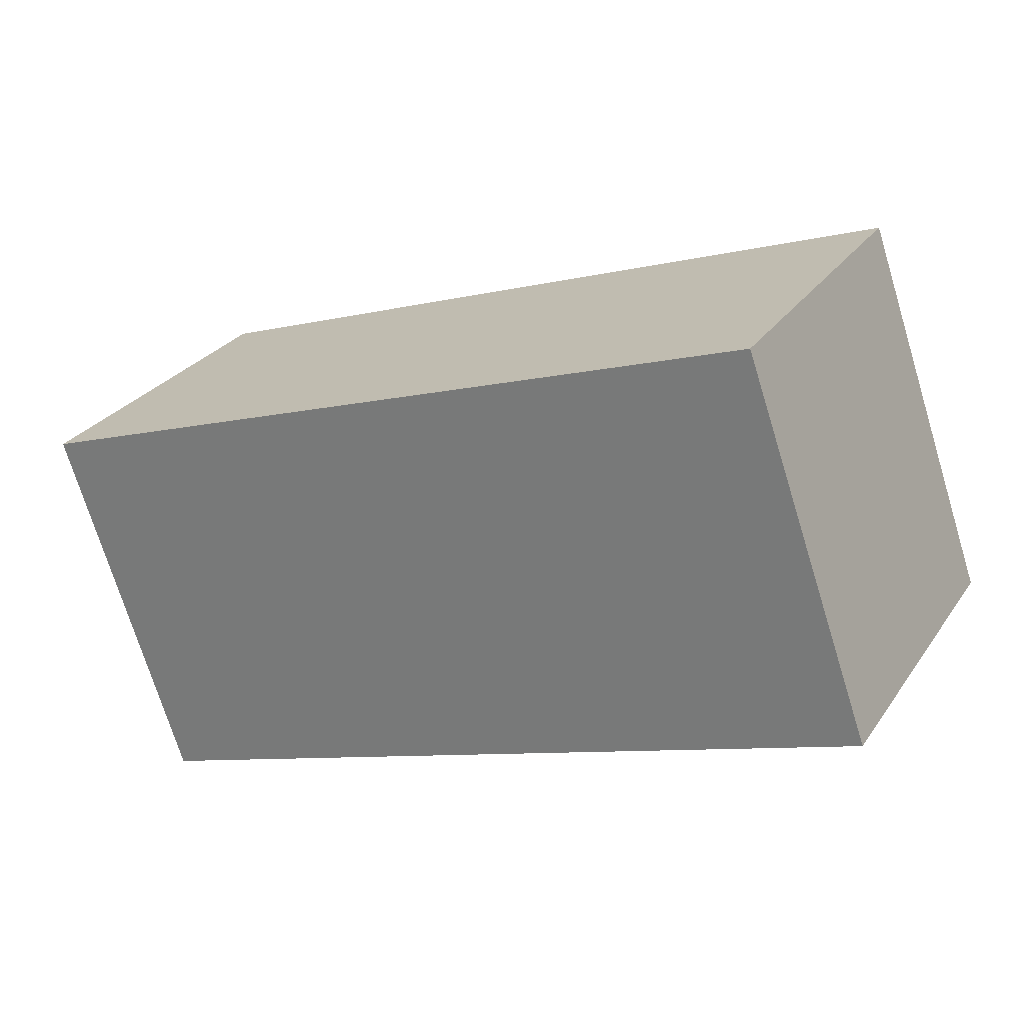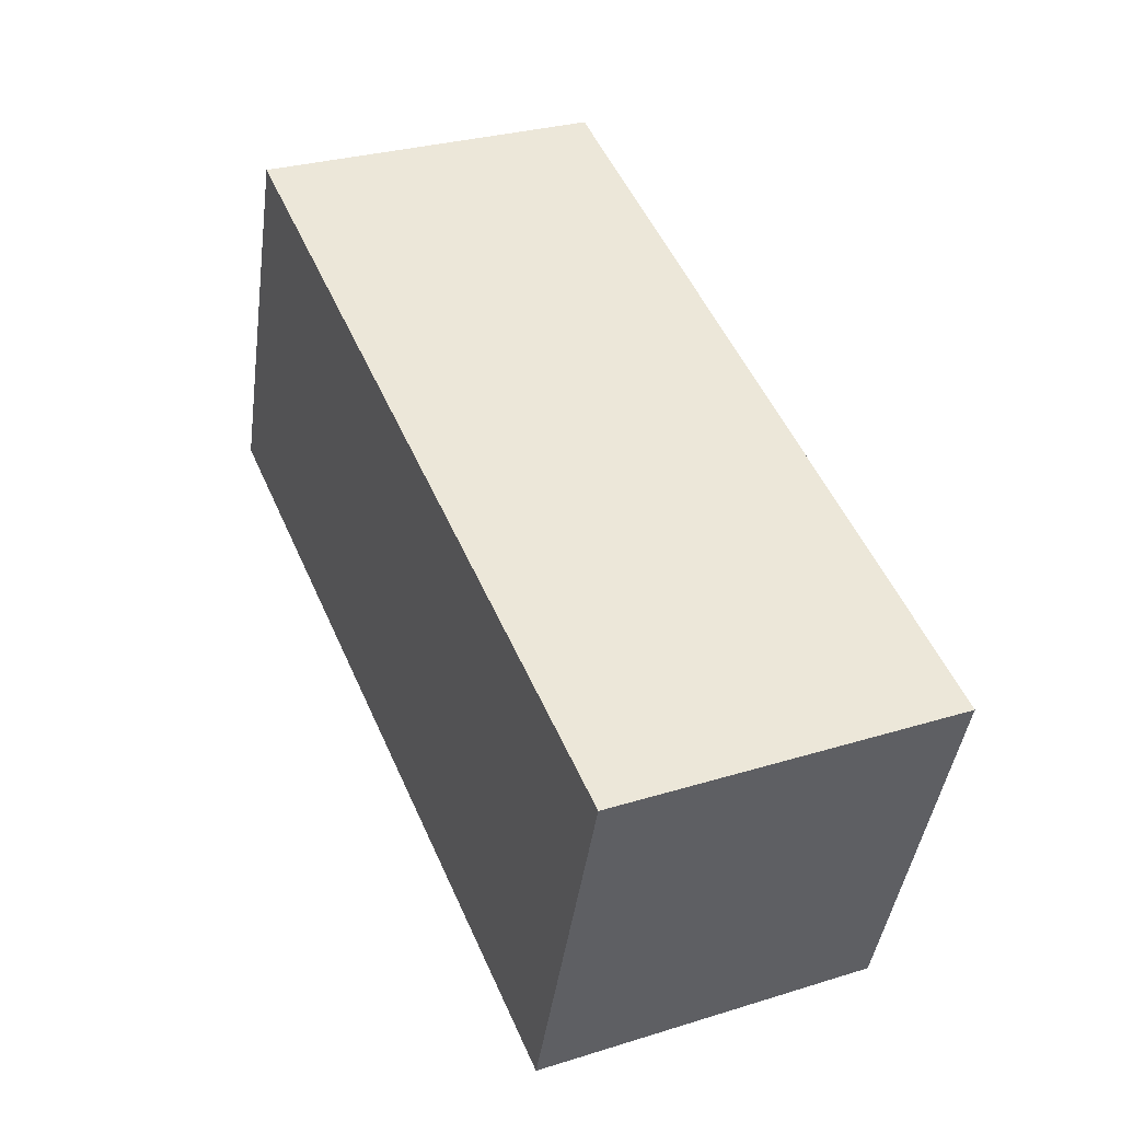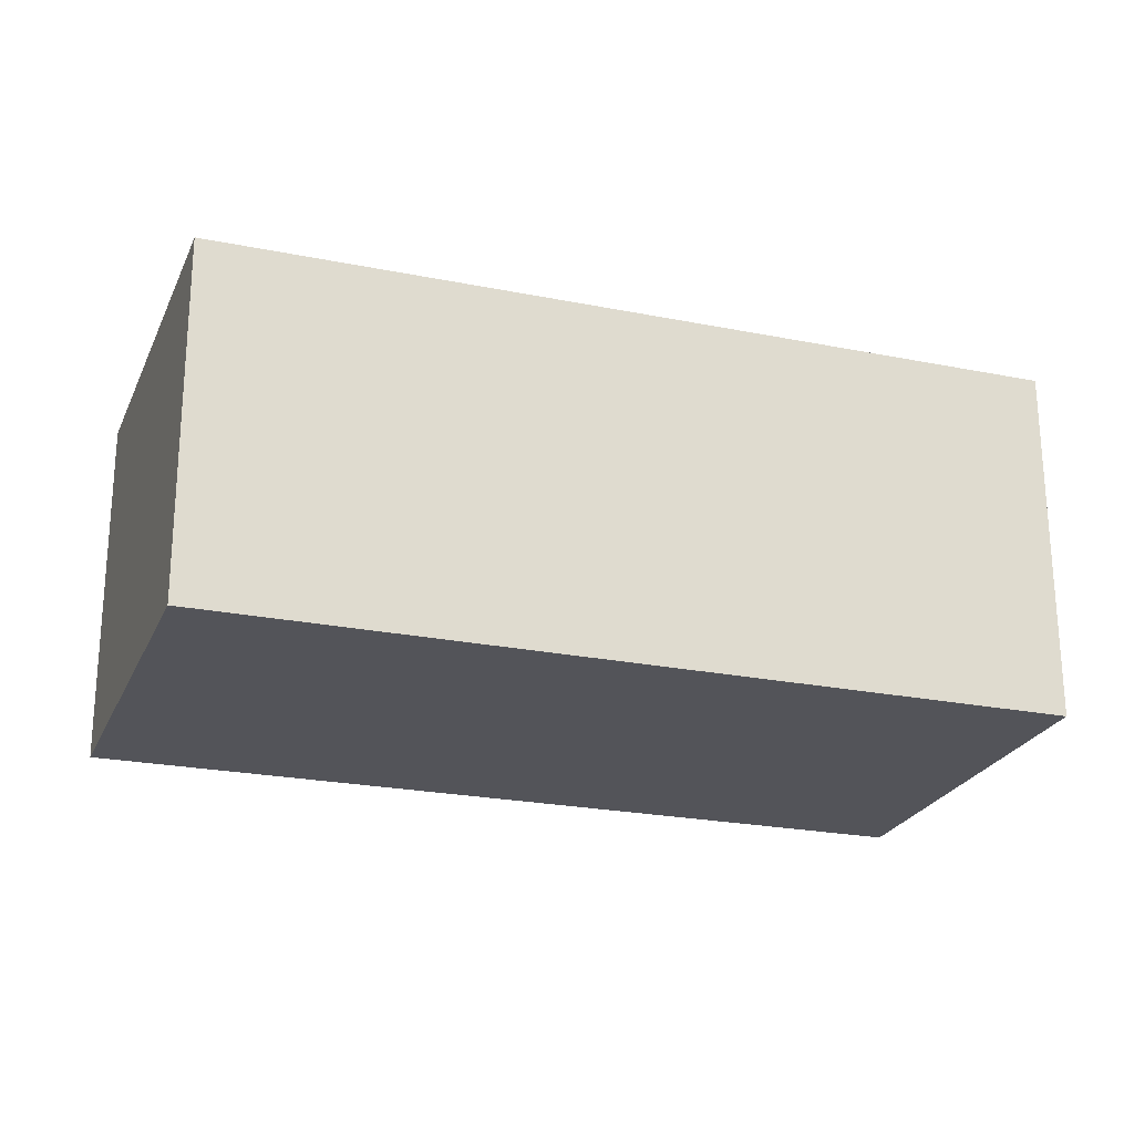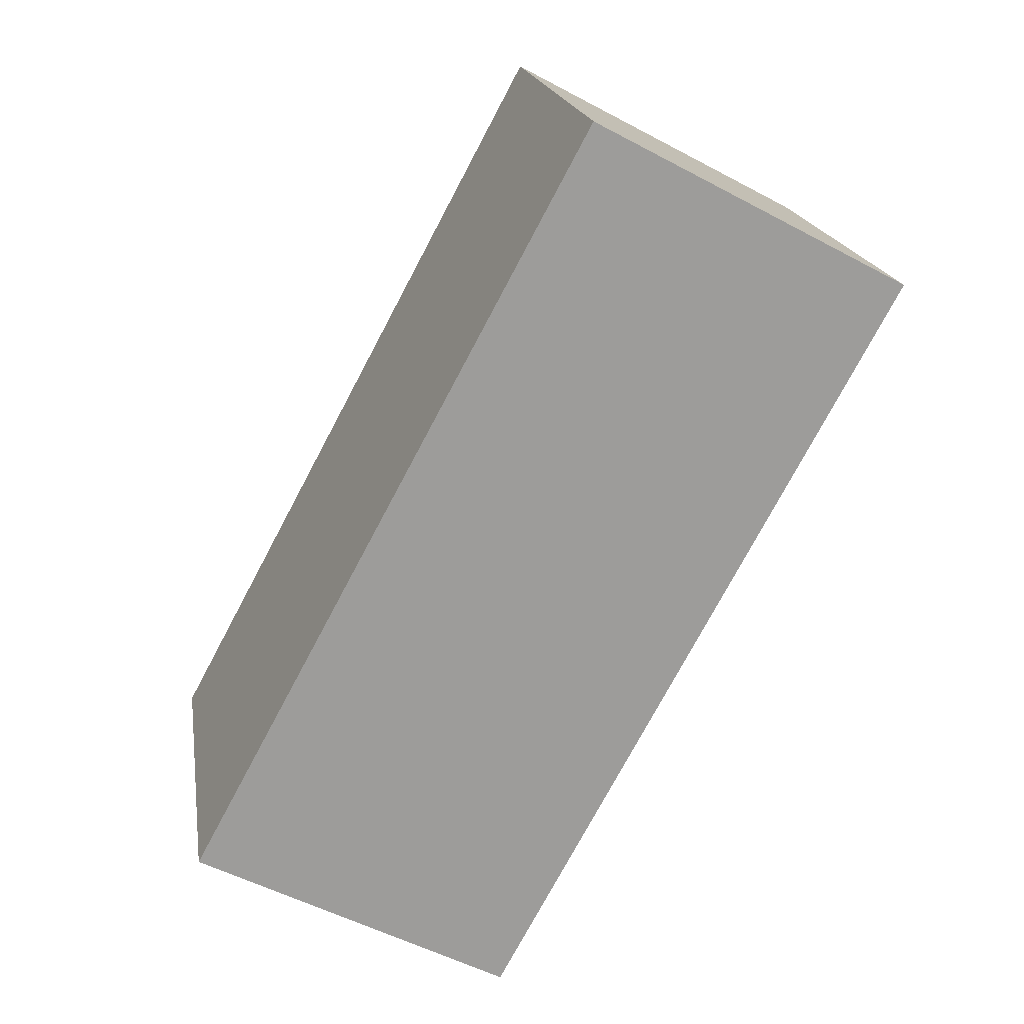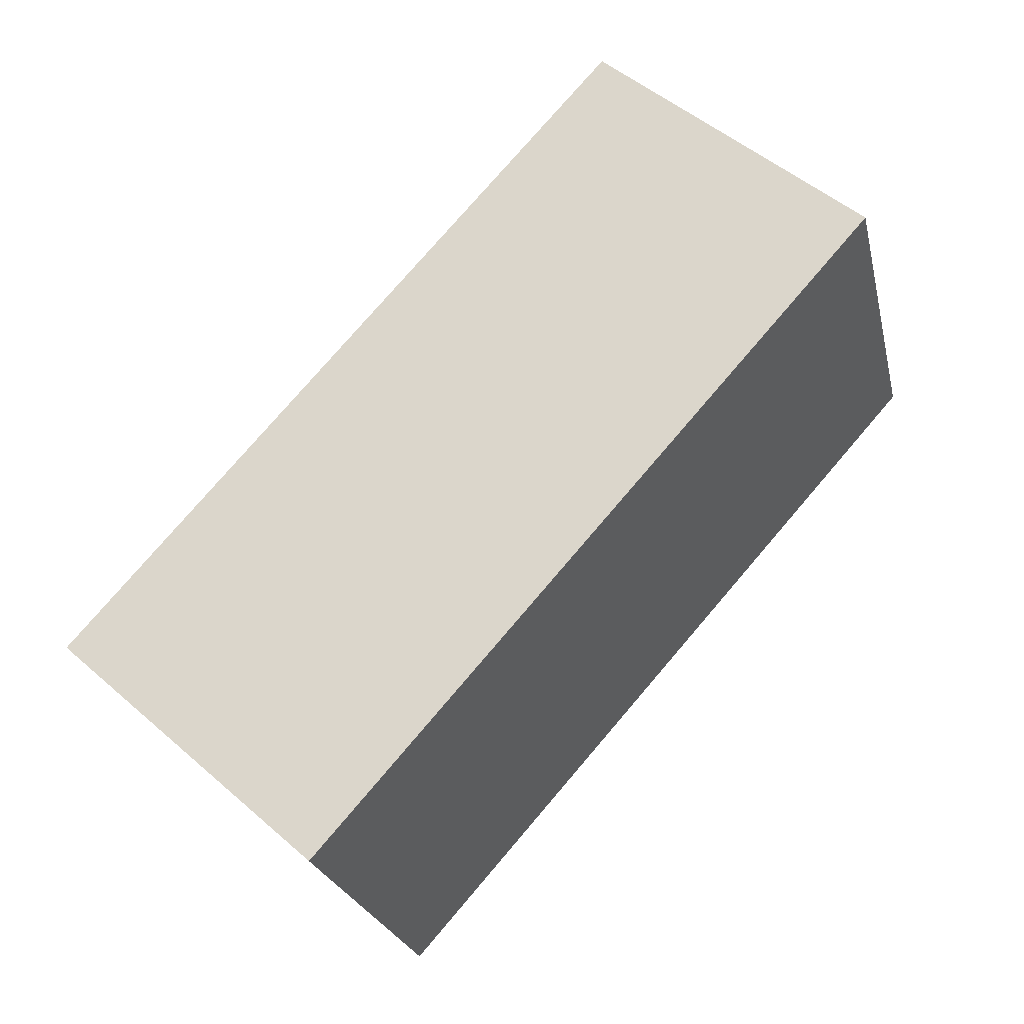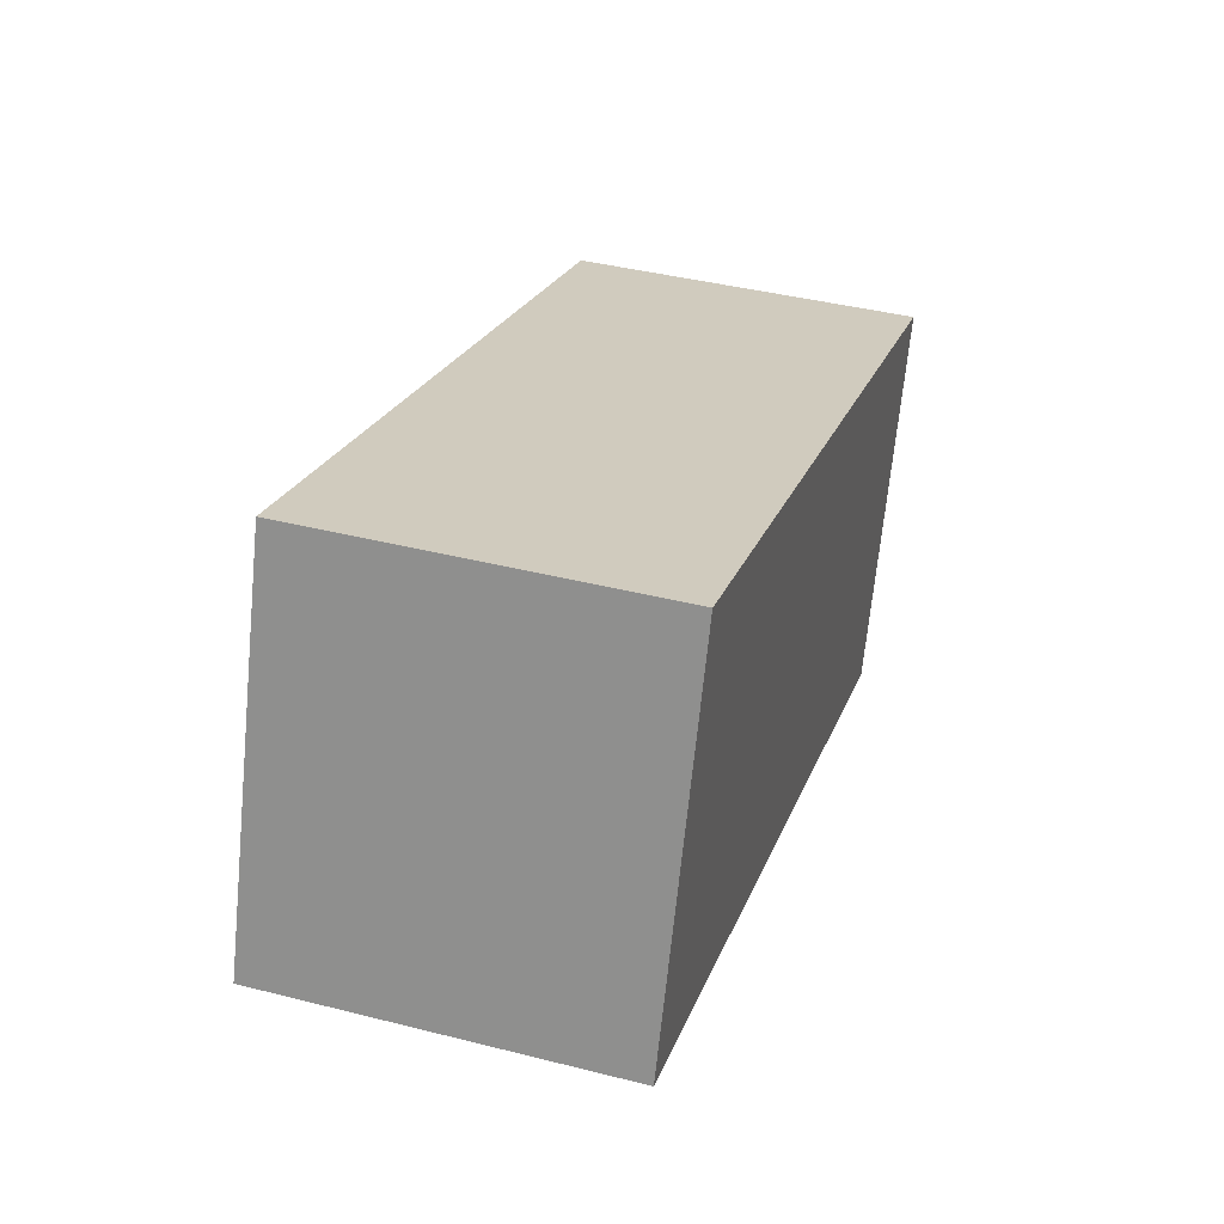
<metadata>
{"format":"obj","ext":"obj","renderer":"f3d","projection":"perspective","resolution":1024,"background":"white","views":[{"elev":27.5,"azim":-152.6,"up":"+Z"},{"elev":29.8,"azim":65.7,"up":"+Z"},{"elev":66.2,"azim":-0.1,"up":"+Z"},{"elev":-53.7,"azim":-119.6,"up":"+Z"},{"elev":51.4,"azim":133.2,"up":"+Z"},{"elev":41.1,"azim":-72.9,"up":"+Z"}]}
</metadata>
<code>
v  0.772 2.022 2.174
v  4.583 2.022 -1.532
v  0 2.022 1.238e-16
v  5.314 2.022 0.633
v  4.583 9.381e-17 -1.532
v  0 0 0
v  0.772 -1.331e-16 2.174
v  5.314 -3.876e-17 0.633
g defaultobject
f 1 2 3
f 2 1 4
f 5 3 2
f 3 5 6
f 6 1 3
f 1 6 7
f 7 4 1
f 4 7 8
f 8 2 4
f 2 8 5
f 5 7 6
f 7 5 8

</code>
